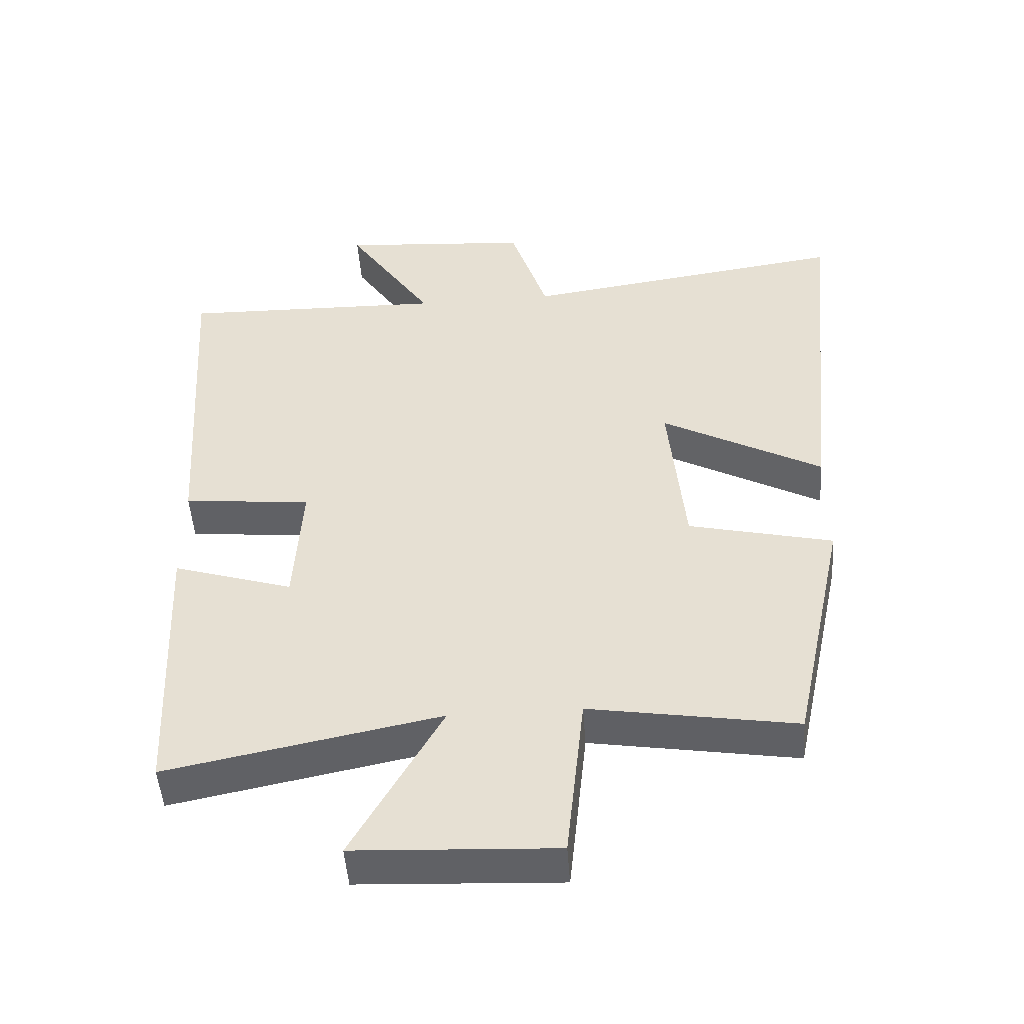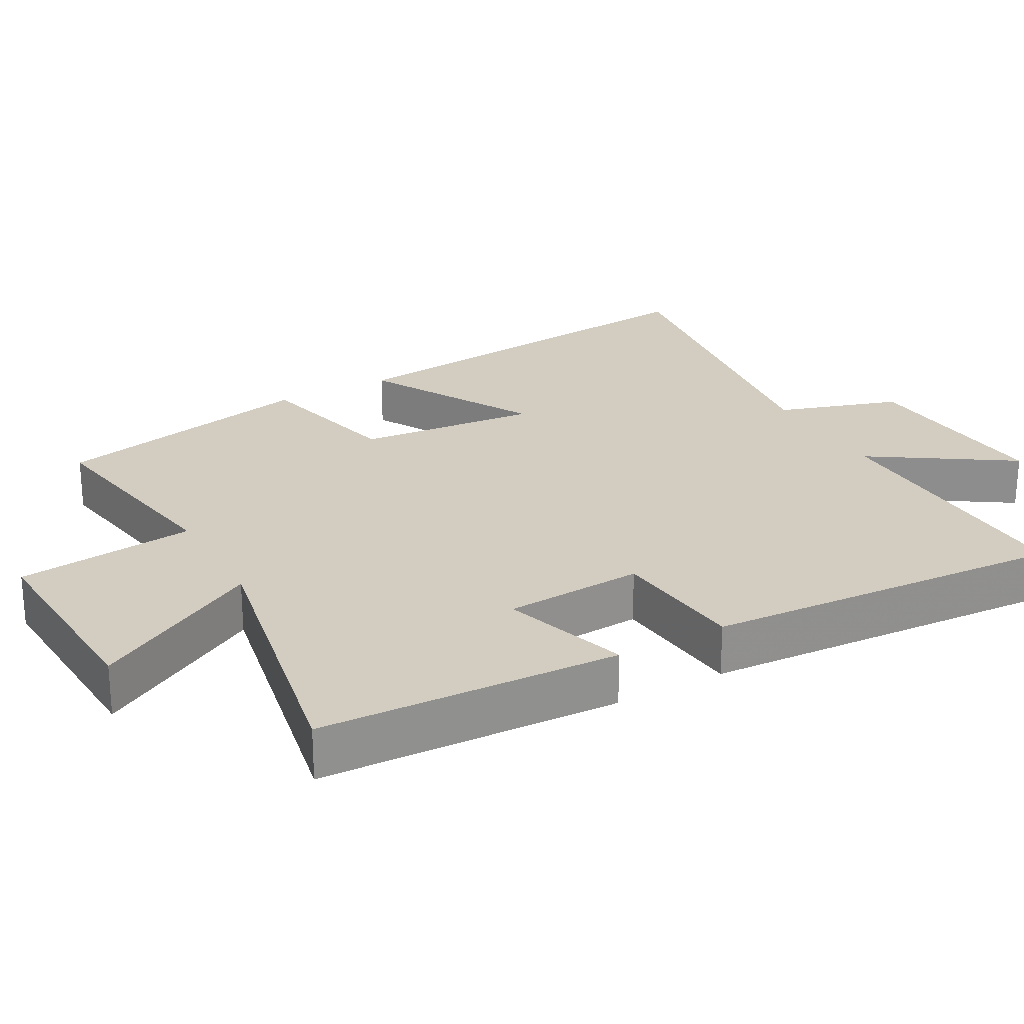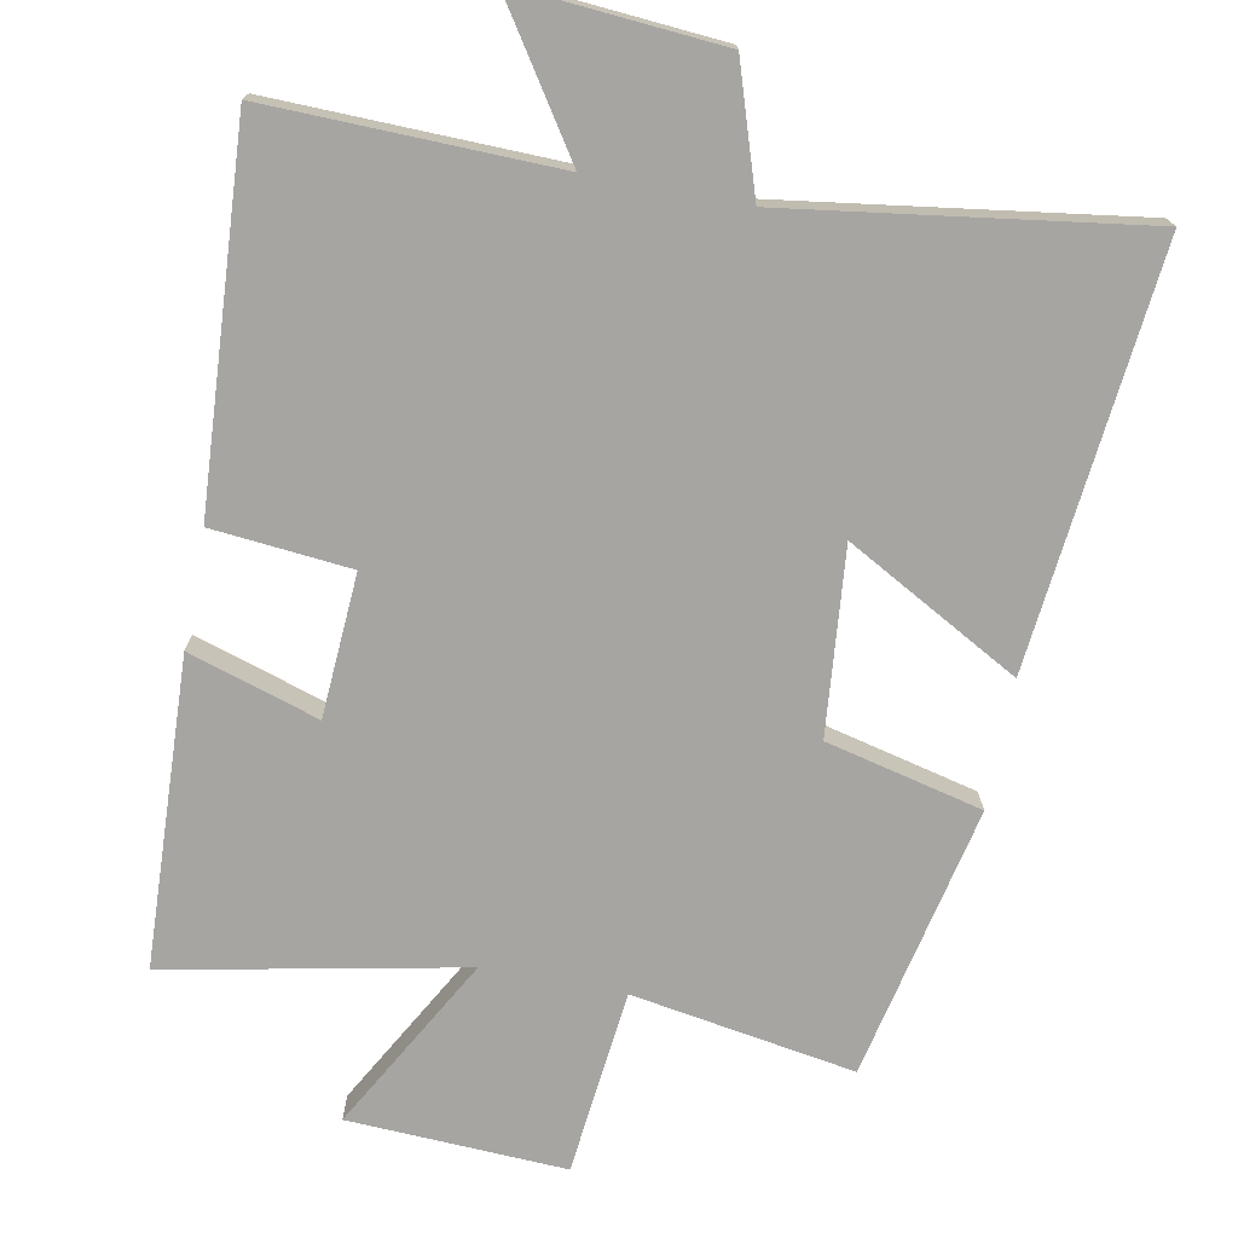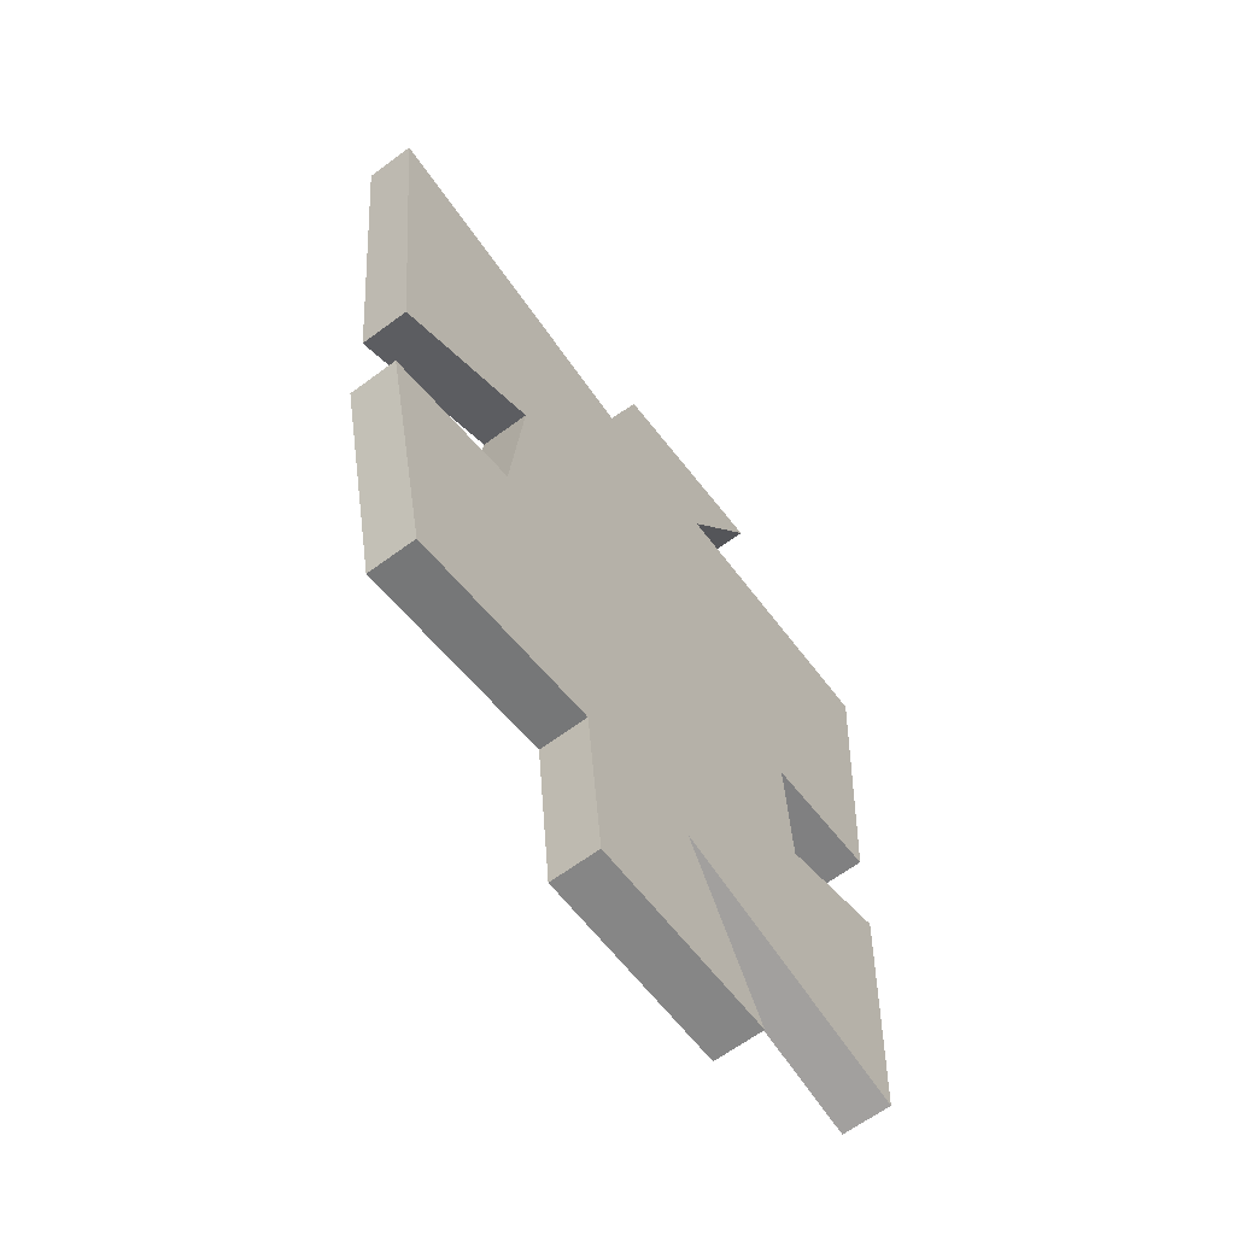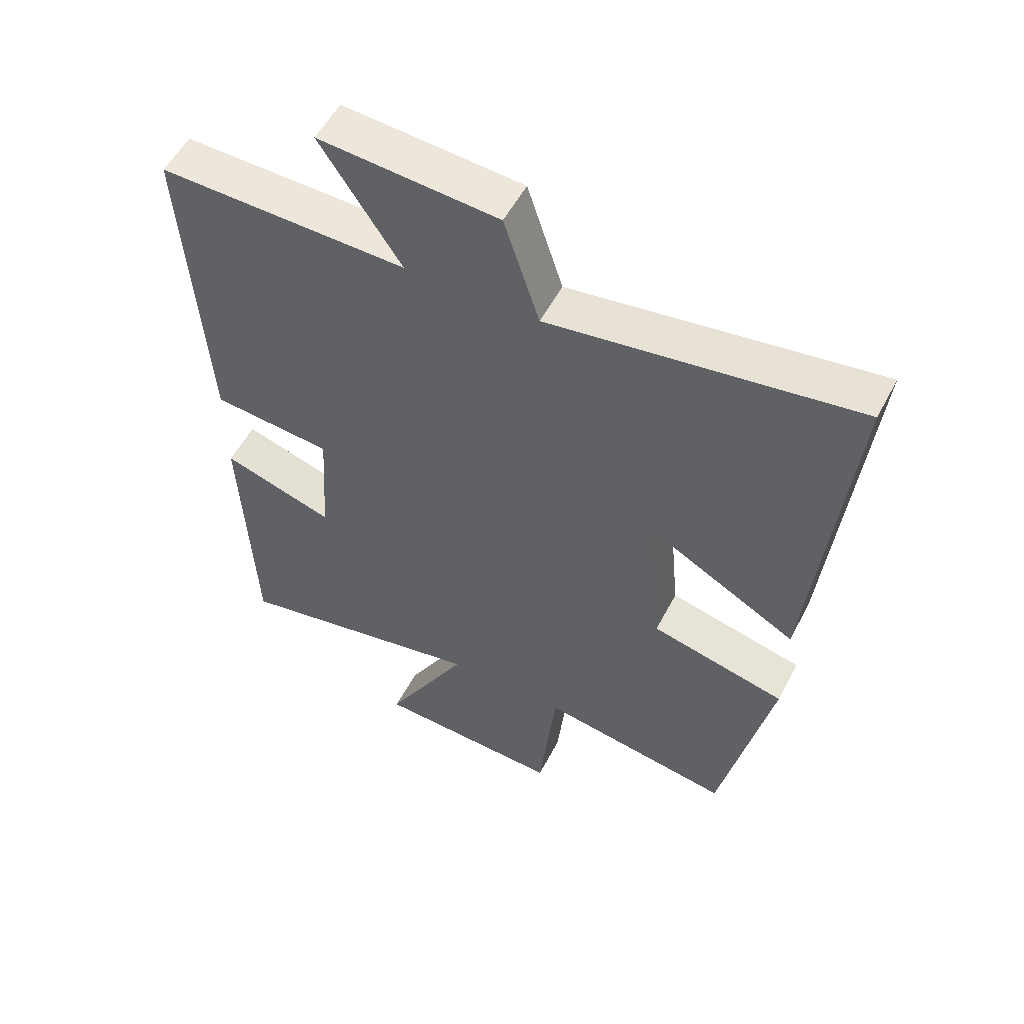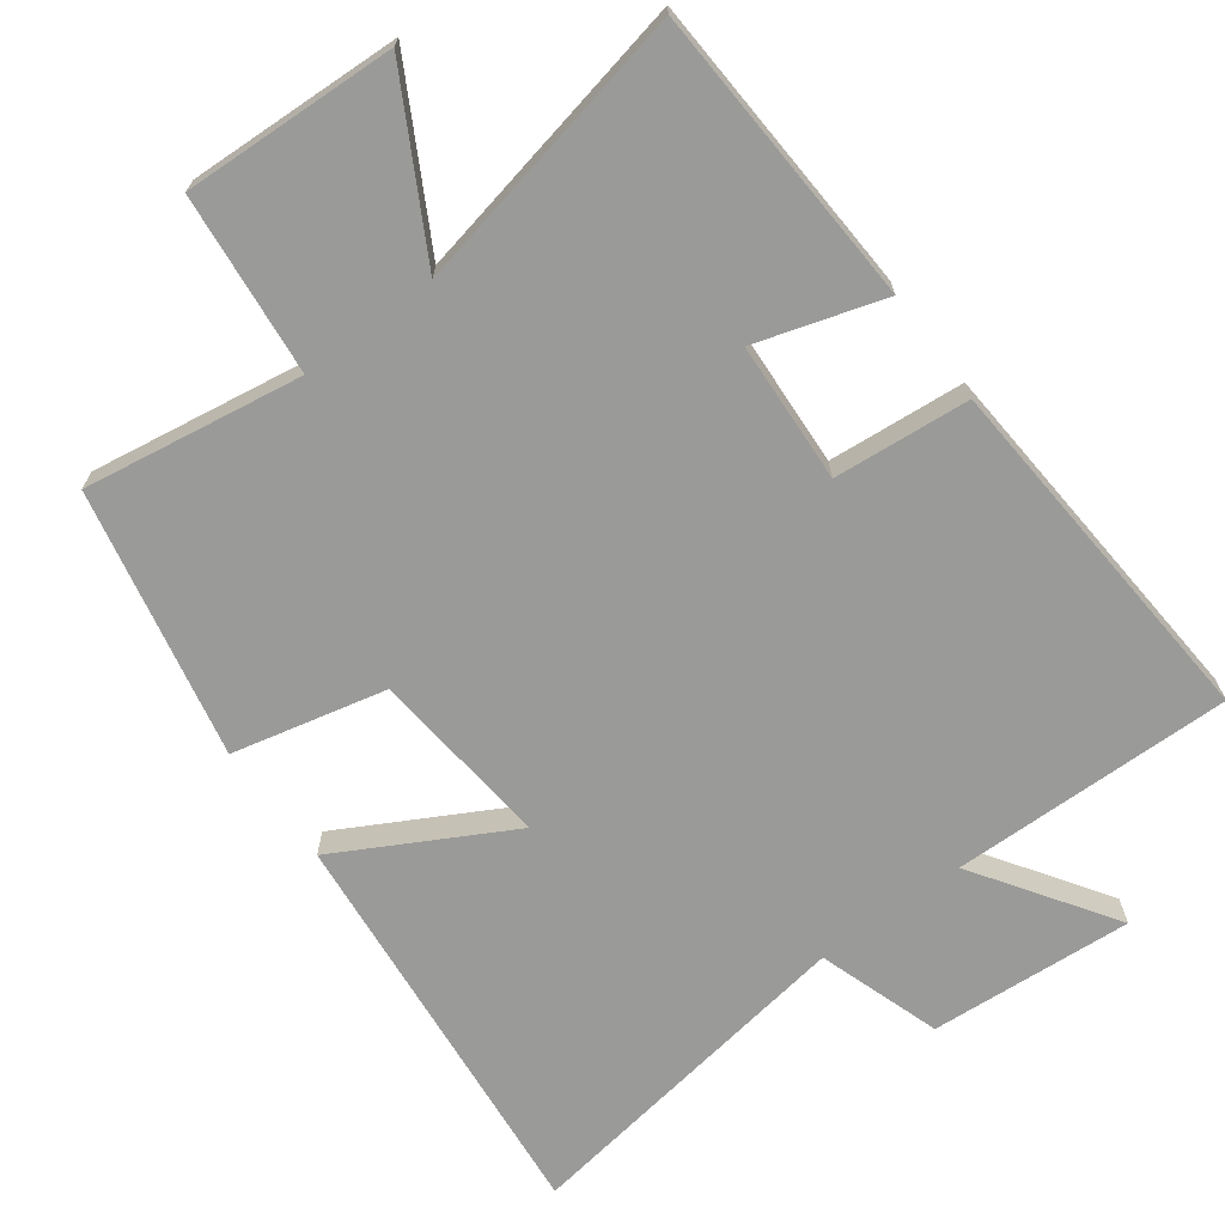
<metadata>
{"format":"obj","ext":"obj","renderer":"f3d","projection":"perspective","resolution":1024,"background":"white","views":[{"elev":-49.1,"azim":4.1,"up":"+Z"},{"elev":24.8,"azim":-119.2,"up":"+Y"},{"elev":-73.8,"azim":-10.9,"up":"+Y"},{"elev":-64.1,"azim":126.8,"up":"+Z"},{"elev":54.3,"azim":27.3,"up":"+Z"},{"elev":-69.2,"azim":-143.1,"up":"+Y"}]}
</metadata>
<code>
v -0.533 0.07 0.509
v -0.139 0.07 0.5
v -0.267 0.07 0.694
v 0.017 0.07 0.672
v 0.073 0.07 0.5
v 0.558 0.07 0.57
v 0.5 0.07 -0.002
v 0.262 0.07 0.129
v 0.286 0.07 -0.125
v 0.5 0.07 -0.176
v 0.42 0.07 -0.55
v 0.115 0.07 -0.5
v 0.088 0.07 -0.753
v -0.21 0.07 -0.739
v -0.077 0.07 -0.5
v -0.481 0.07 -0.581
v -0.5 0.07 -0.159
v -0.322 0.07 -0.215
v -0.31 0.07 -0.019
v -0.5 0.07 -0.001
v -0.533 0 0.509
v -0.139 0 0.5
v -0.267 0 0.694
v 0.017 0 0.672
v 0.073 0 0.5
v 0.558 0 0.57
v 0.5 0 -0.002
v 0.262 0 0.129
v 0.286 0 -0.125
v 0.5 0 -0.176
v 0.42 0 -0.55
v 0.115 0 -0.5
v 0.088 0 -0.753
v -0.21 0 -0.739
v -0.077 0 -0.5
v -0.481 0 -0.581
v -0.5 0 -0.159
v -0.322 0 -0.215
v -0.31 0 -0.019
v -0.5 0 -0.001
f 19 20 1 2
f 18 19 2
f 15 16 17 18
f 15 18 2
f 12 13 14 15
f 12 15 2
f 9 10 11 12
f 8 9 12 2
f 5 6 7 8
f 5 8 2 3
f 3 4 5
f 22 21 40 39
f 22 39 38
f 38 37 36 35
f 22 38 35
f 35 34 33 32
f 22 35 32
f 32 31 30 29
f 22 32 29 28
f 28 27 26 25
f 23 22 28 25
f 25 24 23
f 1 21 22 2
f 2 22 23 3
f 3 23 24 4
f 4 24 25 5
f 5 25 26 6
f 6 26 27 7
f 7 27 28 8
f 8 28 29 9
f 9 29 30 10
f 10 30 31 11
f 11 31 32 12
f 12 32 33 13
f 13 33 34 14
f 14 34 35 15
f 15 35 36 16
f 16 36 37 17
f 17 37 38 18
f 18 38 39 19
f 19 39 40 20
f 20 40 21 1

</code>
